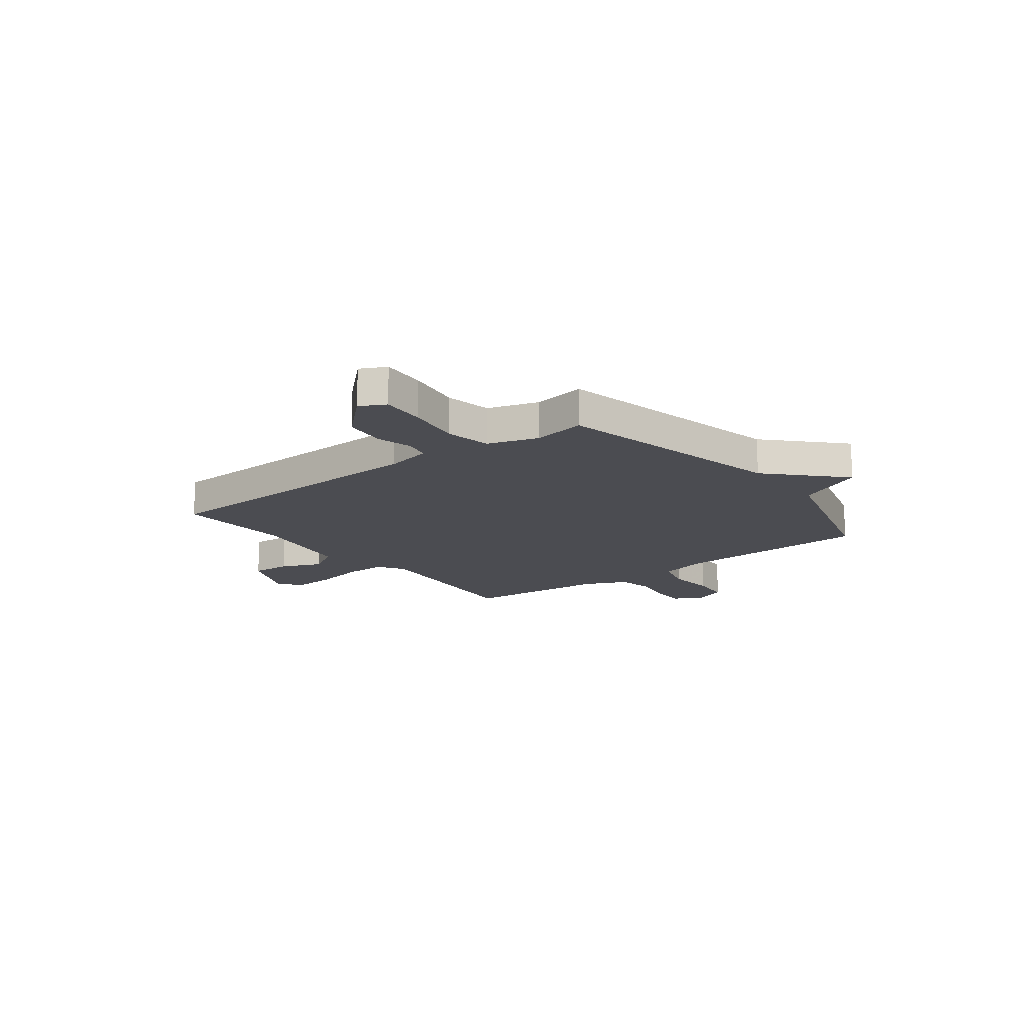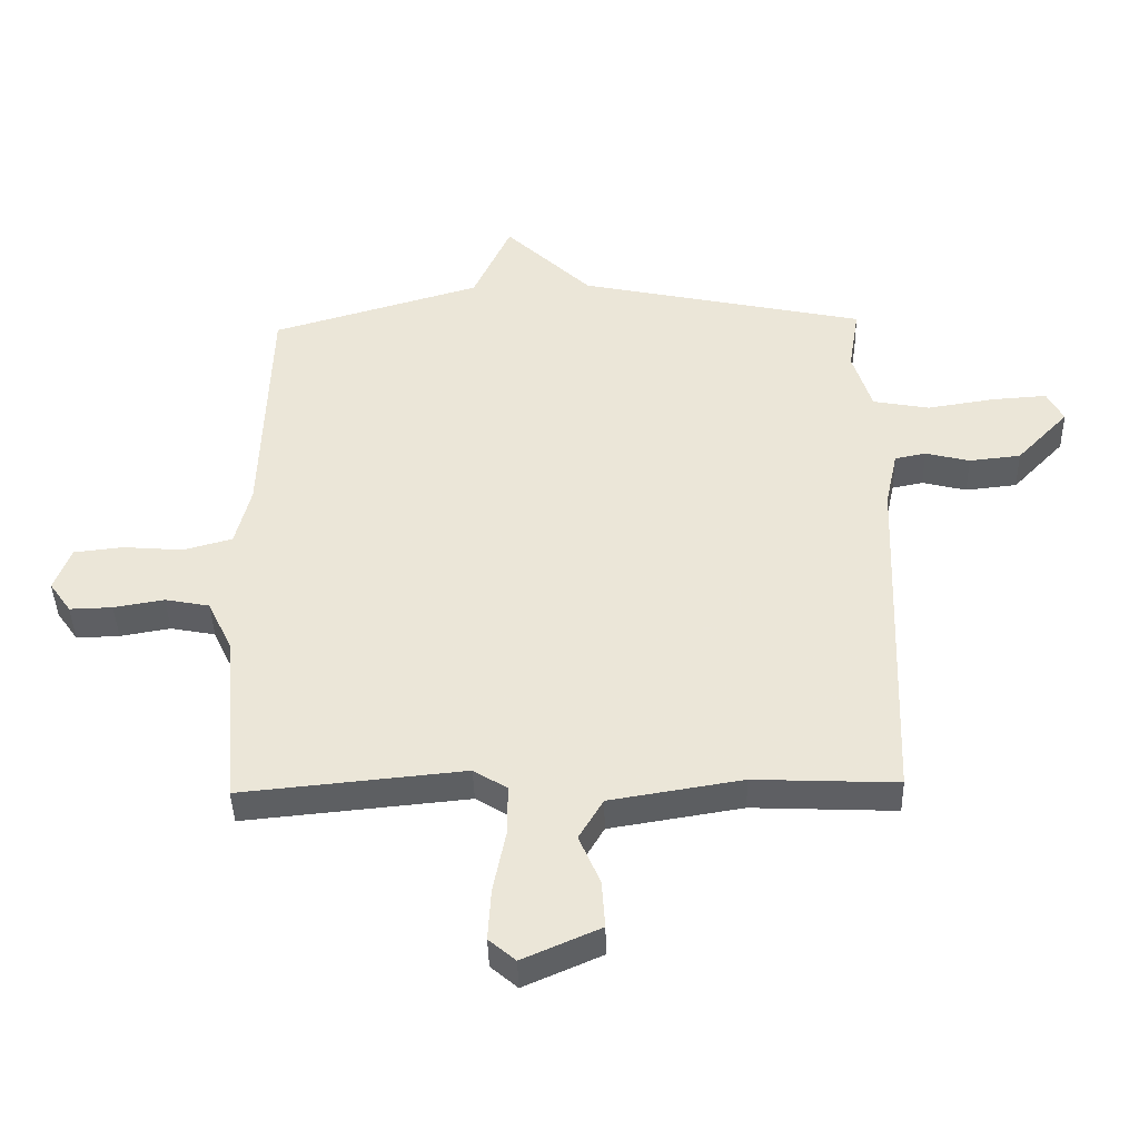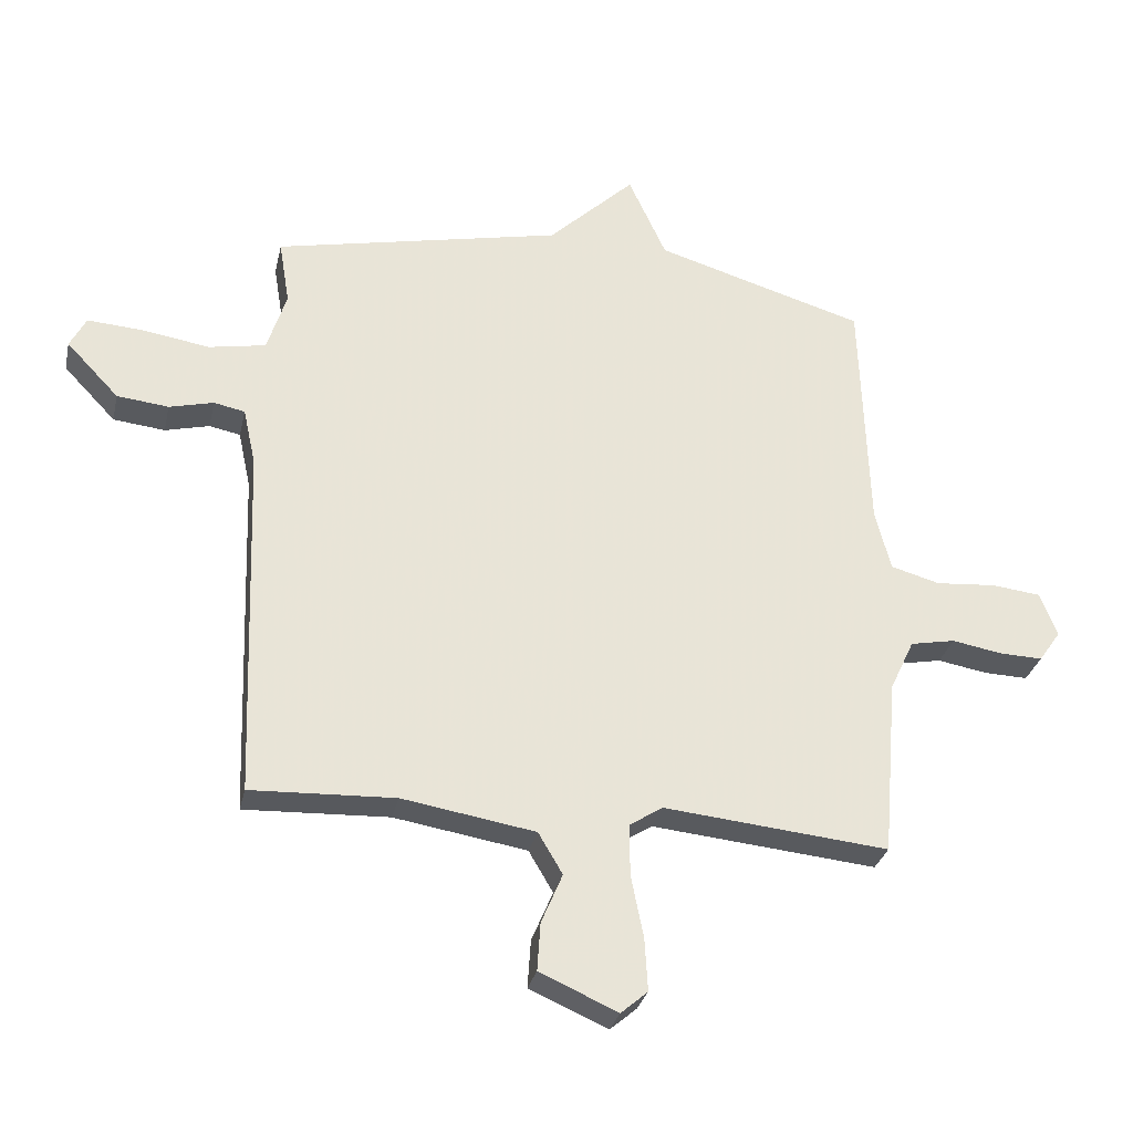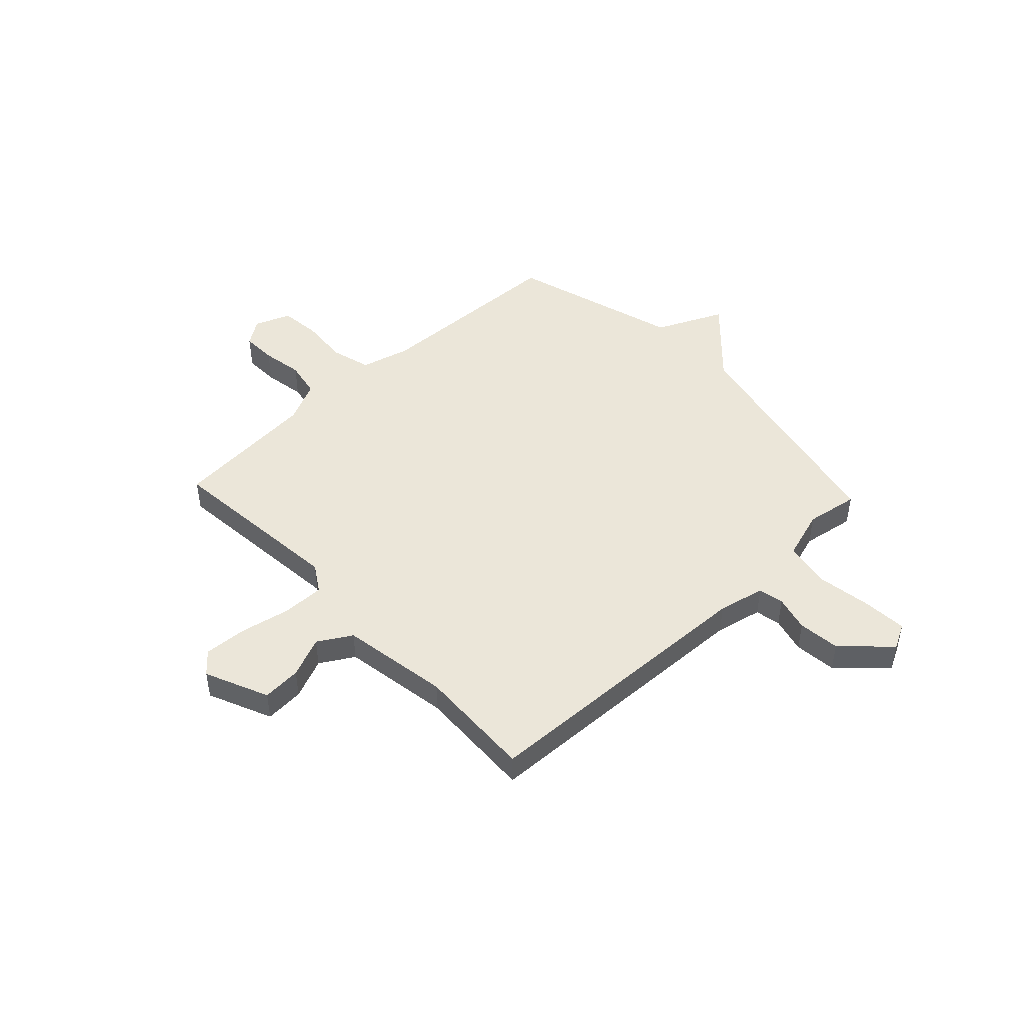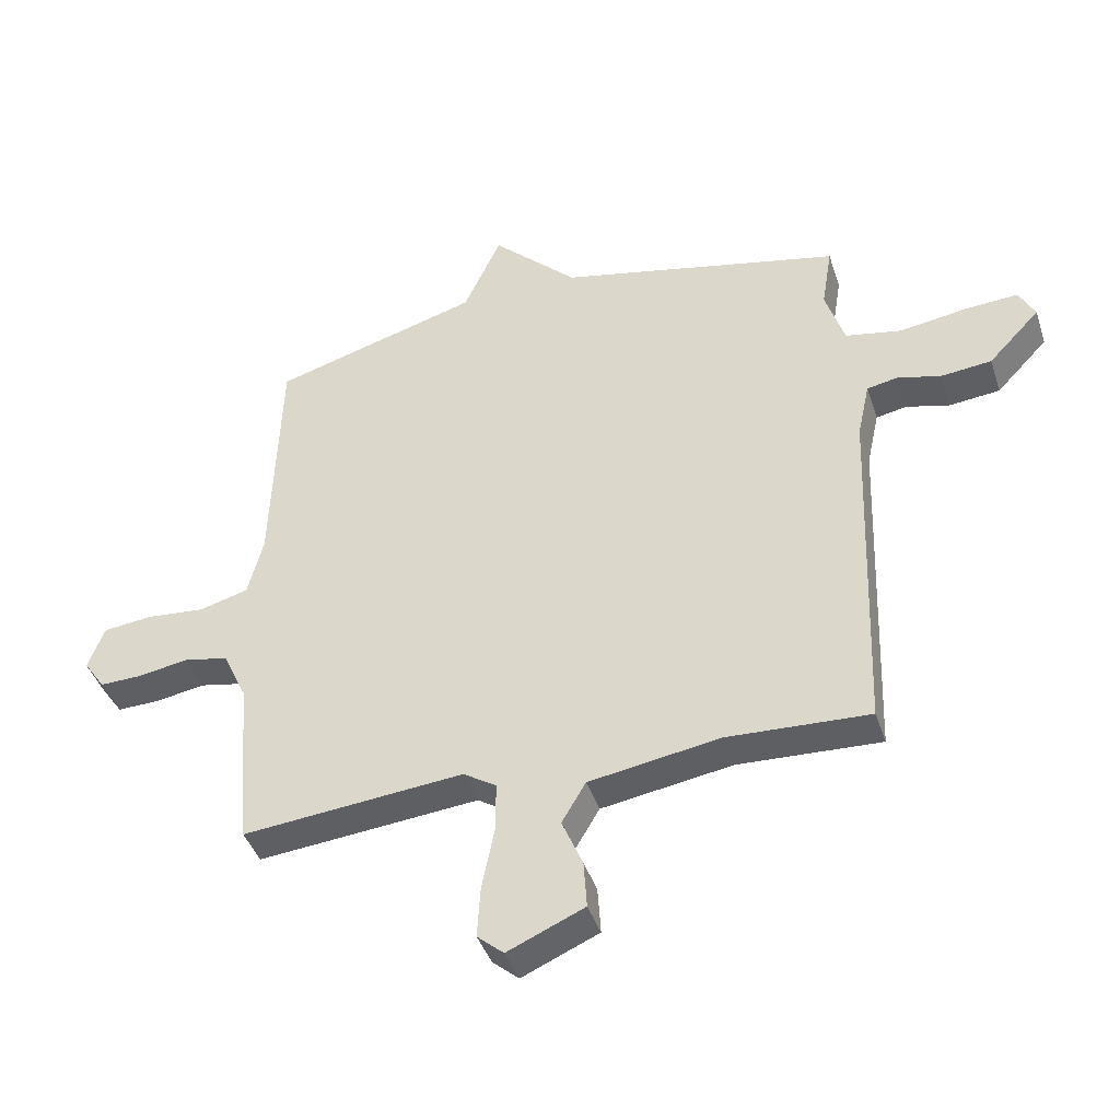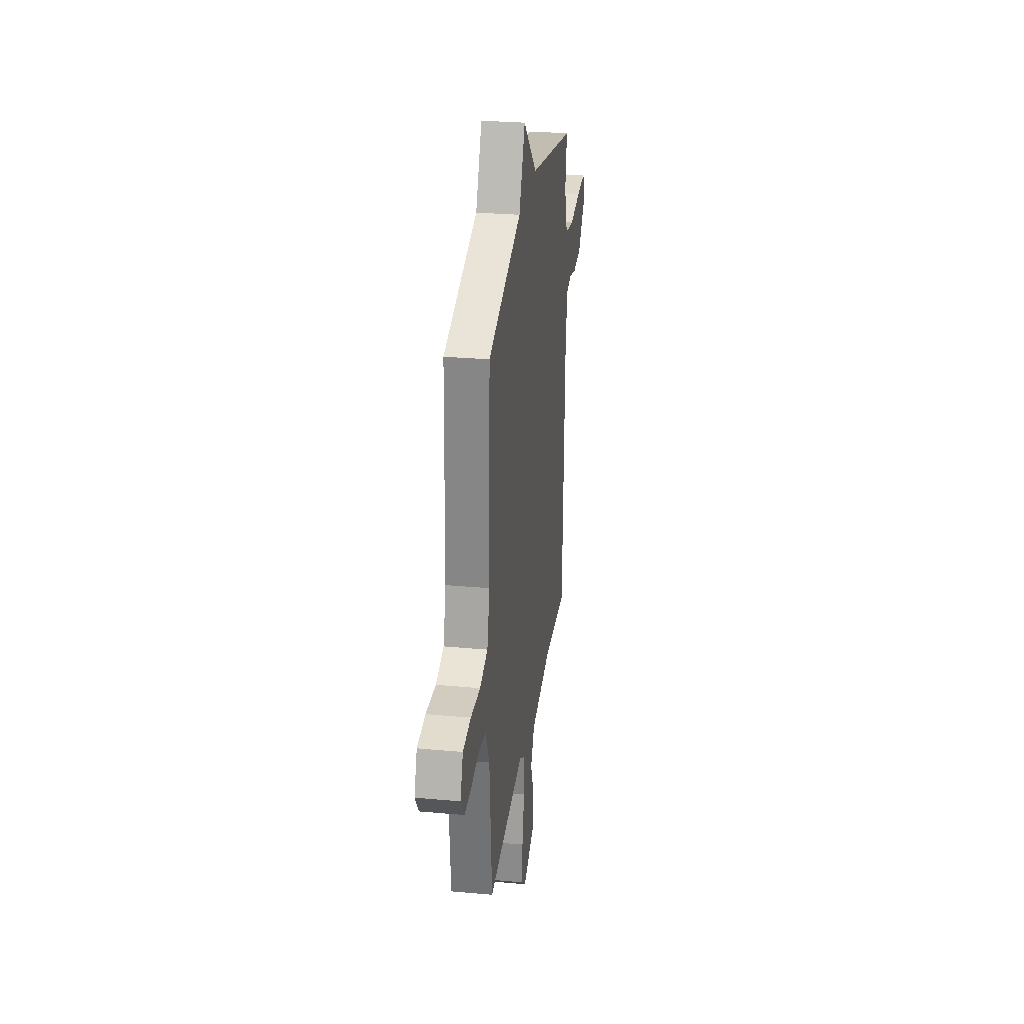
<metadata>
{"format":"obj","ext":"obj","renderer":"f3d","projection":"perspective","resolution":1024,"background":"white","views":[{"elev":-15.4,"azim":-52.4,"up":"+Y"},{"elev":-41.7,"azim":-178.5,"up":"+Z"},{"elev":-30.1,"azim":-12.4,"up":"+Z"},{"elev":47.2,"azim":-133.2,"up":"+Y"},{"elev":-41.7,"azim":-162.5,"up":"+Z"},{"elev":28.6,"azim":97.8,"up":"+Z"}]}
</metadata>
<code>
v 0.5 0.07 -0.5
v 0.14 0.07 -0.465
v 0.086 0.07 -0.499
v 0.087 0.07 -0.582
v 0.107 0.07 -0.682
v 0.112 0.07 -0.766
v 0.069 0.07 -0.803
v -0.056 0.07 -0.748
v -0.051 0.07 -0.671
v -0.017 0.07 -0.591
v -0.056 0.07 -0.525
v -0.269 0.07 -0.49
v -0.5 0.07 -0.5
v -0.52 0.07 0.073
v -0.54 0.07 0.165
v -0.59 0.07 0.175
v -0.661 0.07 0.157
v -0.744 0.07 0.166
v -0.828 0.07 0.254
v -0.802 0.07 0.304
v -0.714 0.07 0.298
v -0.605 0.07 0.281
v -0.514 0.07 0.298
v -0.483 0.07 0.396
v -0.5 0.07 0.5
v -0.037 0.07 0.599
v 0.102 0.07 0.732
v 0.163 0.07 0.599
v 0.5 0.07 0.5
v 0.513 0.07 0.11
v 0.538 0.07 0.012
v 0.617 0.07 -0.01
v 0.713 0.07 -0.002
v 0.793 0.07 -0.011
v 0.82 0.07 -0.082
v 0.785 0.07 -0.132
v 0.716 0.07 -0.13
v 0.635 0.07 -0.116
v 0.563 0.07 -0.13
v 0.524 0.07 -0.213
v 0.5 0 -0.5
v 0.14 0 -0.465
v 0.086 0 -0.499
v 0.087 0 -0.582
v 0.107 0 -0.682
v 0.112 0 -0.766
v 0.069 0 -0.803
v -0.056 0 -0.748
v -0.051 0 -0.671
v -0.017 0 -0.591
v -0.056 0 -0.525
v -0.269 0 -0.49
v -0.5 0 -0.5
v -0.52 0 0.073
v -0.54 0 0.165
v -0.59 0 0.175
v -0.661 0 0.157
v -0.744 0 0.166
v -0.828 0 0.254
v -0.802 0 0.304
v -0.714 0 0.298
v -0.605 0 0.281
v -0.514 0 0.298
v -0.483 0 0.396
v -0.5 0 0.5
v -0.037 0 0.599
v 0.102 0 0.732
v 0.163 0 0.599
v 0.5 0 0.5
v 0.513 0 0.11
v 0.538 0 0.012
v 0.617 0 -0.01
v 0.713 0 -0.002
v 0.793 0 -0.011
v 0.82 0 -0.082
v 0.785 0 -0.132
v 0.716 0 -0.13
v 0.635 0 -0.116
v 0.563 0 -0.13
v 0.524 0 -0.213
f 36 37 38
f 35 36 38
f 34 35 38
f 33 34 38
f 32 33 38
f 31 32 38 39
f 30 31 39 40
f 28 29 30
f 26 27 28
f 40 1 2
f 30 40 2
f 28 30 2
f 26 28 2
f 25 26 2
f 24 25 2
f 20 21 22
f 19 20 22
f 18 19 22
f 17 18 22
f 16 17 22
f 15 16 22 23
f 24 2 3
f 23 24 3
f 15 23 3
f 14 15 3
f 8 9 10
f 7 8 10
f 6 7 10
f 5 6 10
f 4 5 10
f 4 10 11
f 3 4 11
f 14 3 11 12
f 12 13 14
f 78 77 76
f 78 76 75
f 78 75 74
f 78 74 73
f 78 73 72
f 79 78 72 71
f 80 79 71 70
f 70 69 68
f 68 67 66
f 42 41 80
f 42 80 70
f 42 70 68
f 42 68 66
f 42 66 65
f 42 65 64
f 62 61 60
f 62 60 59
f 62 59 58
f 62 58 57
f 62 57 56
f 63 62 56 55
f 43 42 64
f 43 64 63
f 43 63 55
f 43 55 54
f 50 49 48
f 50 48 47
f 50 47 46
f 50 46 45
f 50 45 44
f 51 50 44
f 51 44 43
f 52 51 43 54
f 54 53 52
f 1 41 42 2
f 2 42 43 3
f 3 43 44 4
f 4 44 45 5
f 5 45 46 6
f 6 46 47 7
f 7 47 48 8
f 8 48 49 9
f 9 49 50 10
f 10 50 51 11
f 11 51 52 12
f 12 52 53 13
f 13 53 54 14
f 14 54 55 15
f 15 55 56 16
f 16 56 57 17
f 17 57 58 18
f 18 58 59 19
f 19 59 60 20
f 20 60 61 21
f 21 61 62 22
f 22 62 63 23
f 23 63 64 24
f 24 64 65 25
f 25 65 66 26
f 26 66 67 27
f 27 67 68 28
f 28 68 69 29
f 29 69 70 30
f 30 70 71 31
f 31 71 72 32
f 32 72 73 33
f 33 73 74 34
f 34 74 75 35
f 35 75 76 36
f 36 76 77 37
f 37 77 78 38
f 38 78 79 39
f 39 79 80 40
f 40 80 41 1

</code>
